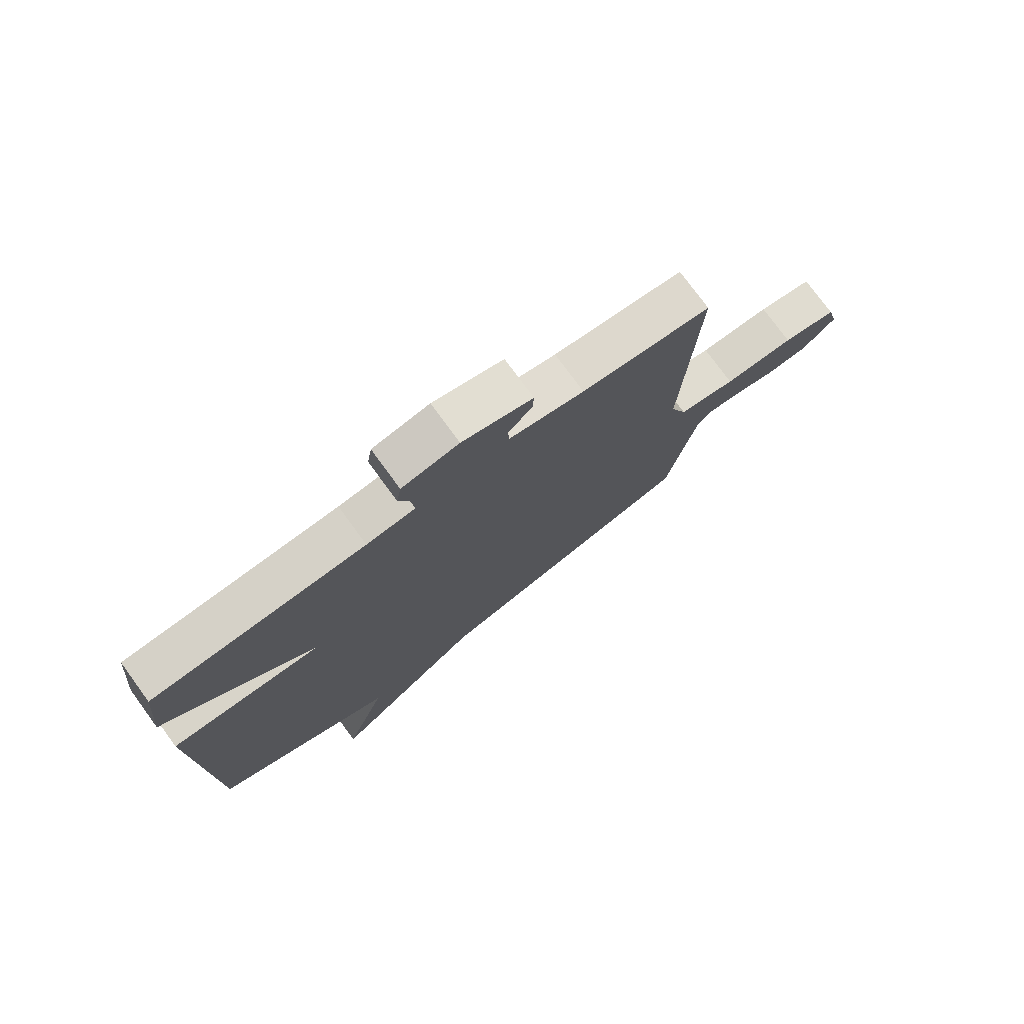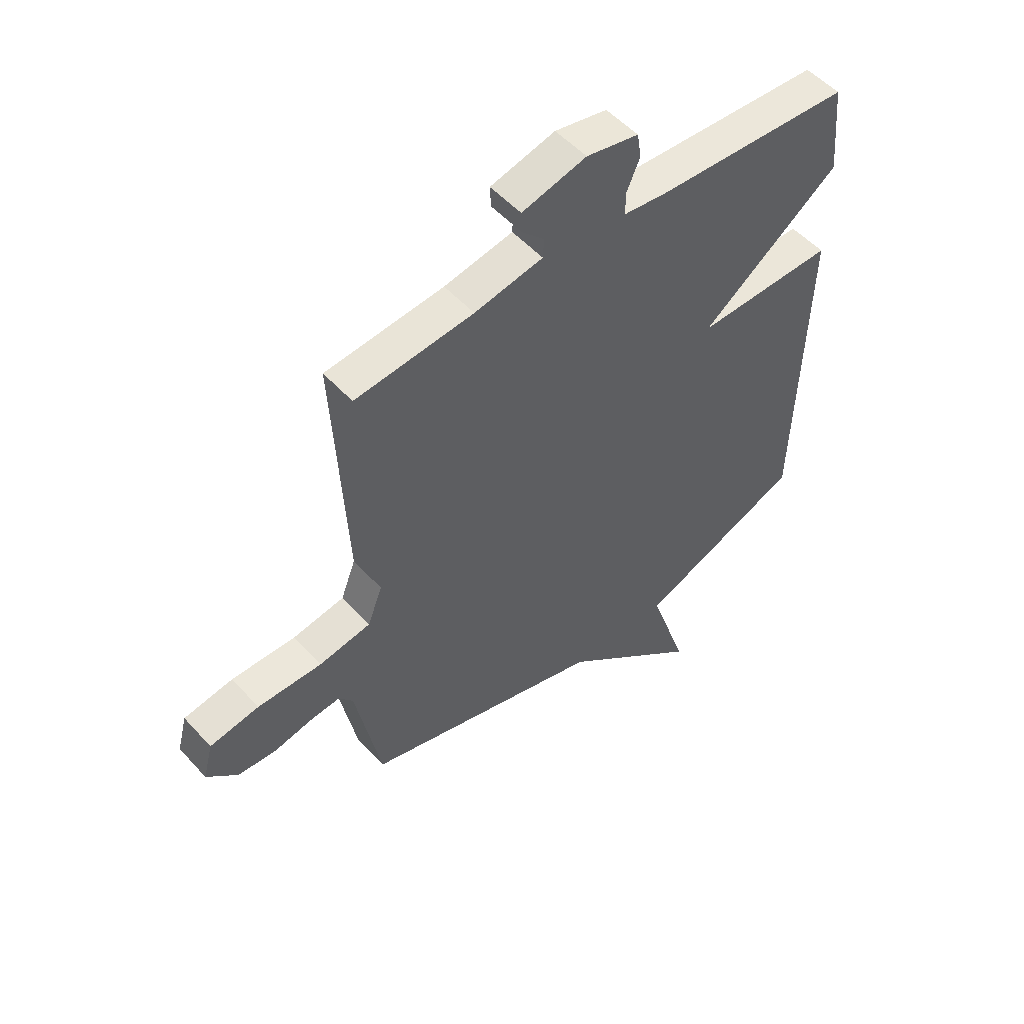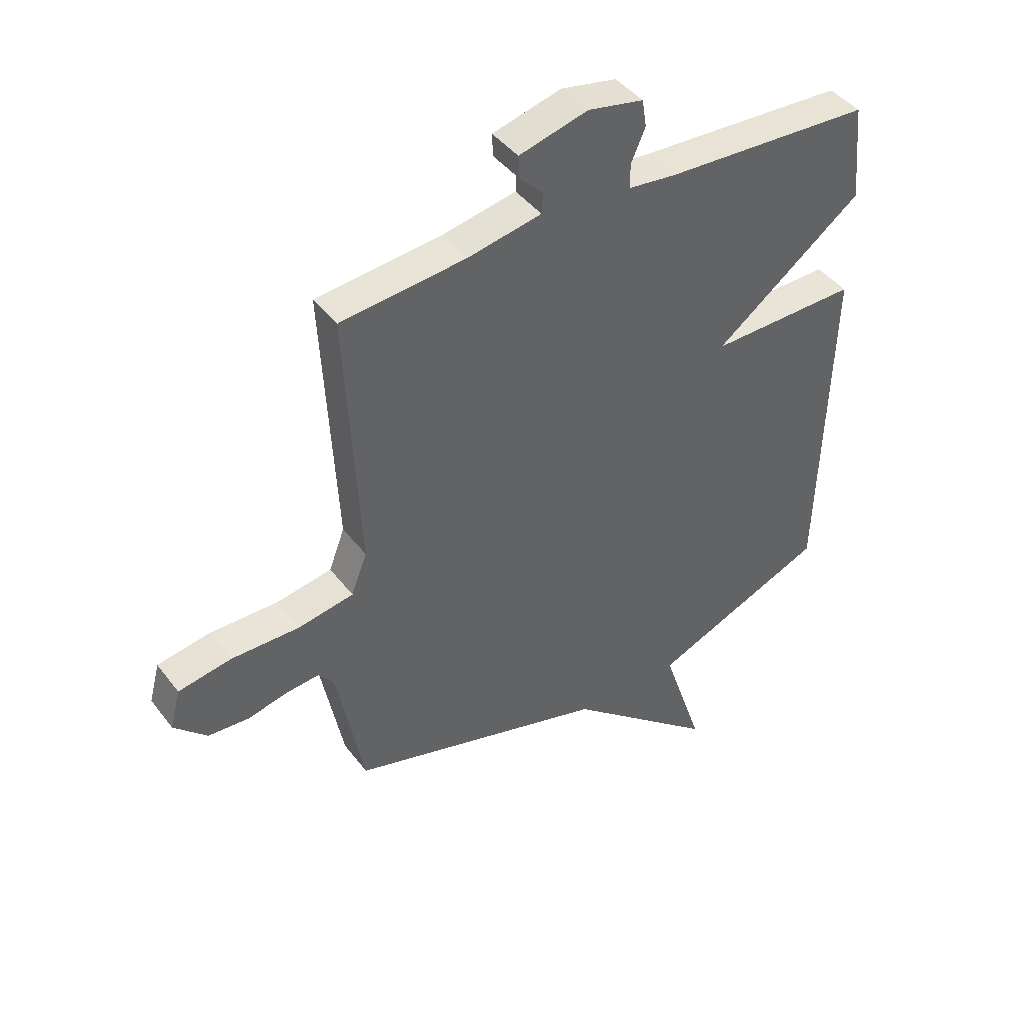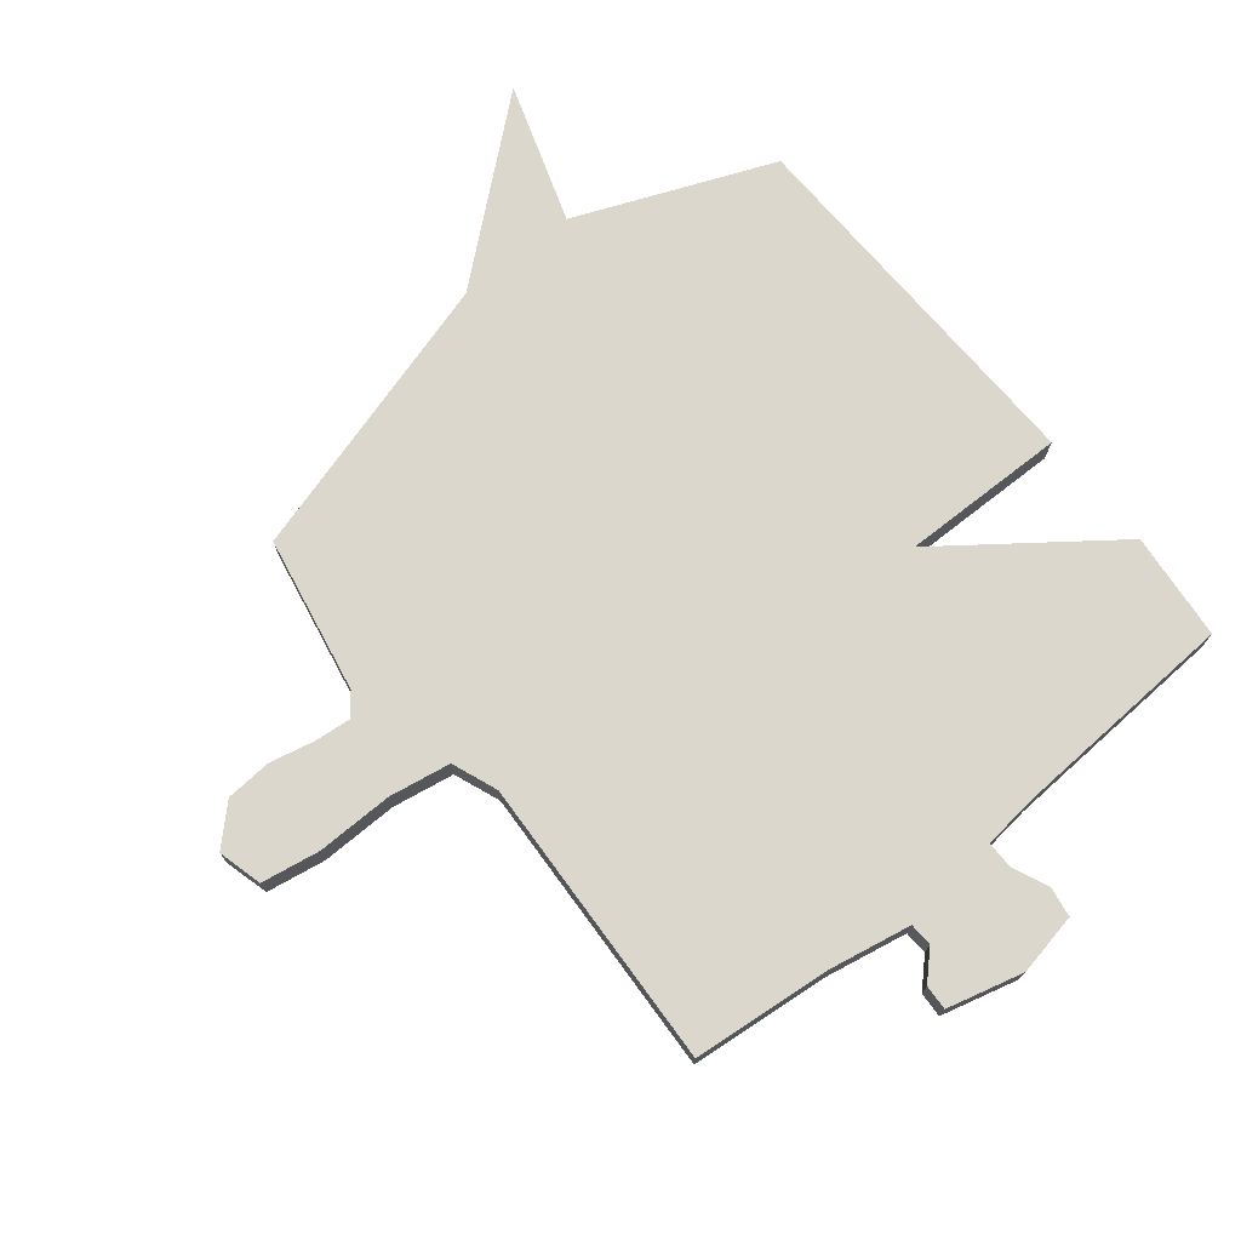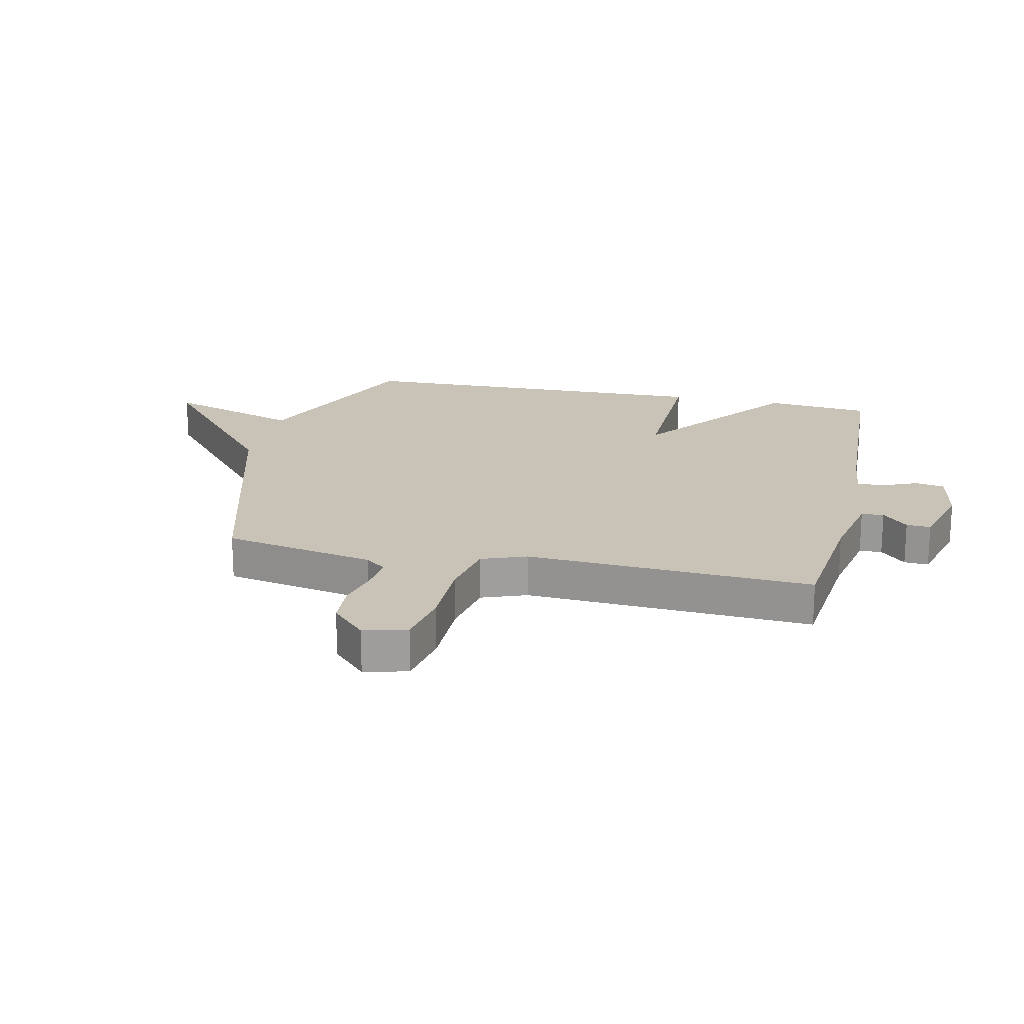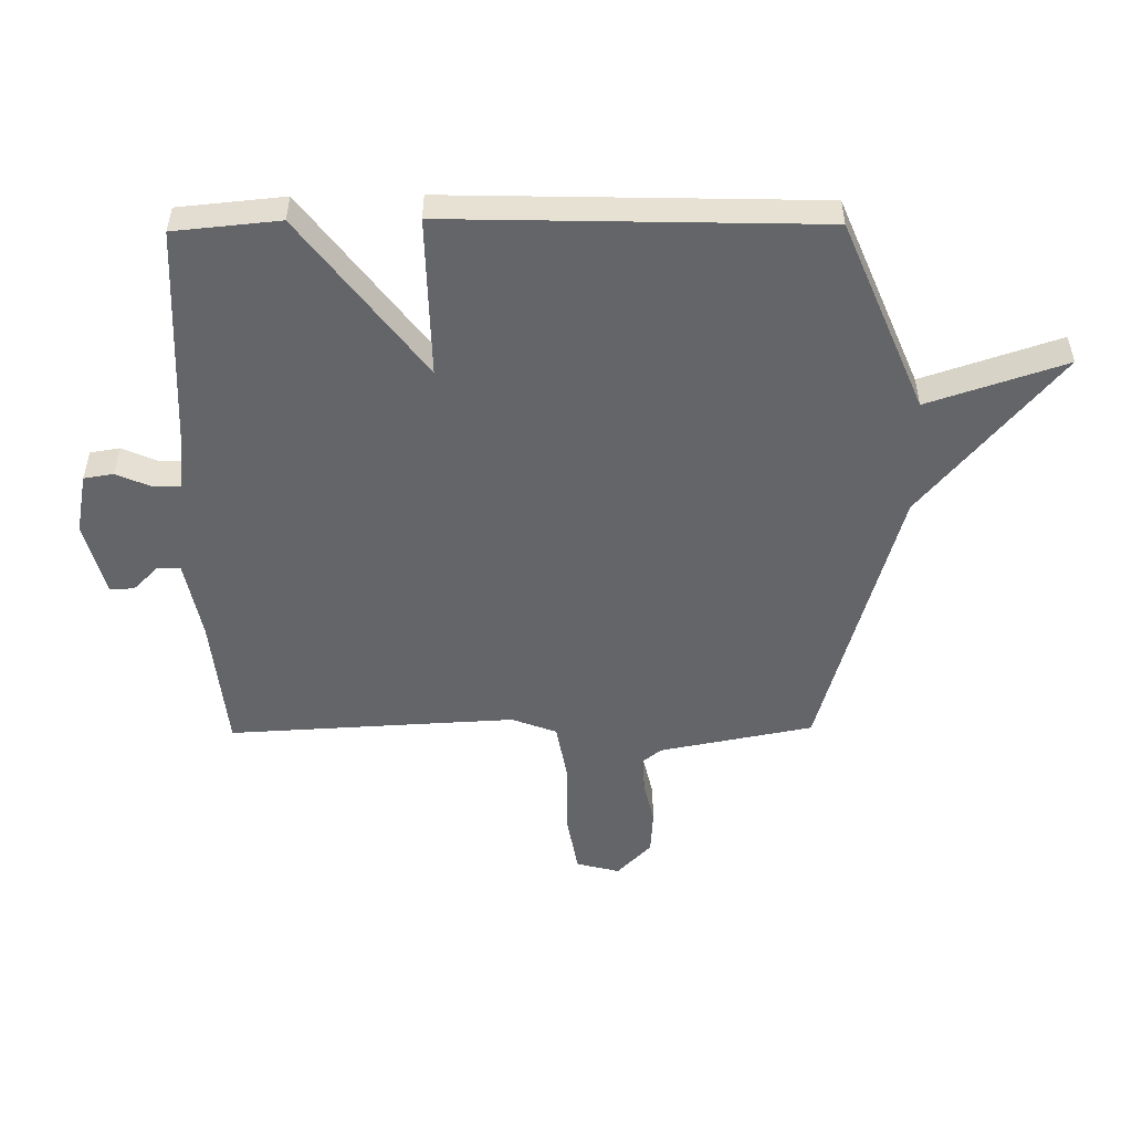
<metadata>
{"format":"obj","ext":"obj","renderer":"f3d","projection":"perspective","resolution":1024,"background":"white","views":[{"elev":76.2,"azim":143.9,"up":"+Z"},{"elev":52.4,"azim":-40.8,"up":"+Z"},{"elev":43.0,"azim":-34.3,"up":"+Z"},{"elev":73.4,"azim":-39.1,"up":"+Y"},{"elev":19.5,"azim":-77.3,"up":"+Y"},{"elev":-51.4,"azim":90.7,"up":"+Y"}]}
</metadata>
<code>
v -0.5 0.07 -0.5
v -0.55 0.07 -0.242
v -0.578 0.07 -0.207
v -0.638 0.07 -0.213
v -0.713 0.07 -0.23
v -0.788 0.07 -0.225
v -0.848 0.07 -0.167
v -0.829 0.07 -0.094
v -0.732 0.07 -0.077
v -0.606 0.07 -0.078
v -0.504 0.07 -0.06
v -0.475 0.07 0.016
v -0.5 0.07 0.5
v -0.269 0.07 0.523
v -0.135 0.07 0.549
v -0.133 0.07 0.587
v -0.176 0.07 0.63
v -0.178 0.07 0.671
v -0.052 0.07 0.704
v 0.05 0.07 0.684
v 0.058 0.07 0.634
v 0.032 0.07 0.575
v 0.032 0.07 0.53
v 0.119 0.07 0.52
v 0.5 0.07 0.5
v 0.517 0.07 0.322
v 0.245 0.07 0.117
v 0.517 0.07 0.122
v 0.5 0.07 -0.5
v 0.176 0.07 -0.635
v 0.253 0.07 -0.866
v -0.024 0.07 -0.635
v -0.5 0 -0.5
v -0.55 0 -0.242
v -0.578 0 -0.207
v -0.638 0 -0.213
v -0.713 0 -0.23
v -0.788 0 -0.225
v -0.848 0 -0.167
v -0.829 0 -0.094
v -0.732 0 -0.077
v -0.606 0 -0.078
v -0.504 0 -0.06
v -0.475 0 0.016
v -0.5 0 0.5
v -0.269 0 0.523
v -0.135 0 0.549
v -0.133 0 0.587
v -0.176 0 0.63
v -0.178 0 0.671
v -0.052 0 0.704
v 0.05 0 0.684
v 0.058 0 0.634
v 0.032 0 0.575
v 0.032 0 0.53
v 0.119 0 0.52
v 0.5 0 0.5
v 0.517 0 0.322
v 0.245 0 0.117
v 0.517 0 0.122
v 0.5 0 -0.5
v 0.176 0 -0.635
v 0.253 0 -0.866
v -0.024 0 -0.635
f 30 31 32
f 32 1 2
f 30 32 2
f 29 30 2
f 28 29 2
f 27 28 2
f 27 2 3
f 26 27 3
f 25 26 3
f 24 25 3
f 23 24 3 4
f 20 21 22
f 19 20 22
f 18 19 22
f 17 18 22
f 16 17 22
f 15 16 22 23
f 14 15 23
f 12 13 14 23
f 11 12 23
f 8 9 10
f 7 8 10
f 6 7 10
f 5 6 10
f 4 5 10
f 4 10 11
f 4 11 23
f 64 63 62
f 34 33 64
f 34 64 62
f 34 62 61
f 34 61 60
f 34 60 59
f 35 34 59
f 35 59 58
f 35 58 57
f 35 57 56
f 36 35 56 55
f 54 53 52
f 54 52 51
f 54 51 50
f 54 50 49
f 54 49 48
f 55 54 48 47
f 55 47 46
f 55 46 45 44
f 55 44 43
f 42 41 40
f 42 40 39
f 42 39 38
f 42 38 37
f 42 37 36
f 43 42 36
f 55 43 36
f 1 33 34 2
f 2 34 35 3
f 3 35 36 4
f 4 36 37 5
f 5 37 38 6
f 6 38 39 7
f 7 39 40 8
f 8 40 41 9
f 9 41 42 10
f 10 42 43 11
f 11 43 44 12
f 12 44 45 13
f 13 45 46 14
f 14 46 47 15
f 15 47 48 16
f 16 48 49 17
f 17 49 50 18
f 18 50 51 19
f 19 51 52 20
f 20 52 53 21
f 21 53 54 22
f 22 54 55 23
f 23 55 56 24
f 24 56 57 25
f 25 57 58 26
f 26 58 59 27
f 27 59 60 28
f 28 60 61 29
f 29 61 62 30
f 30 62 63 31
f 31 63 64 32
f 32 64 33 1

</code>
